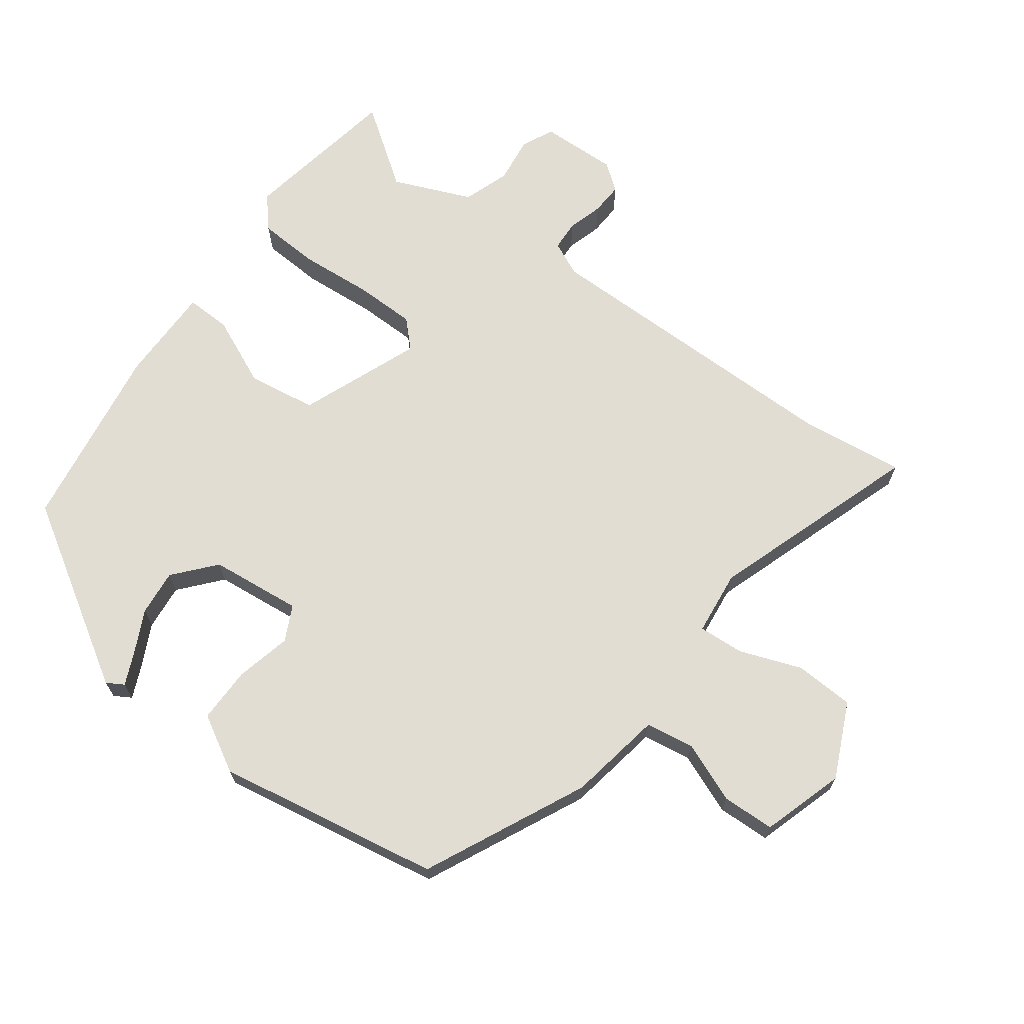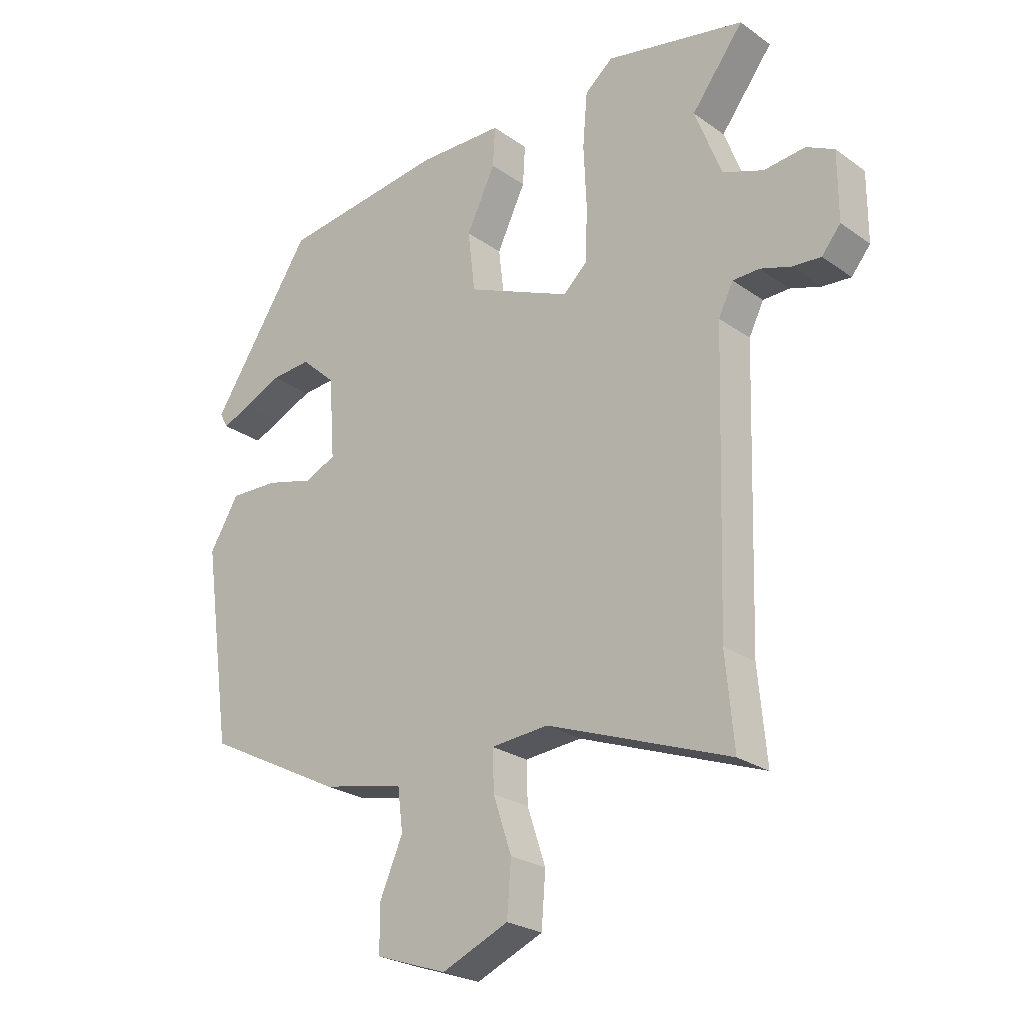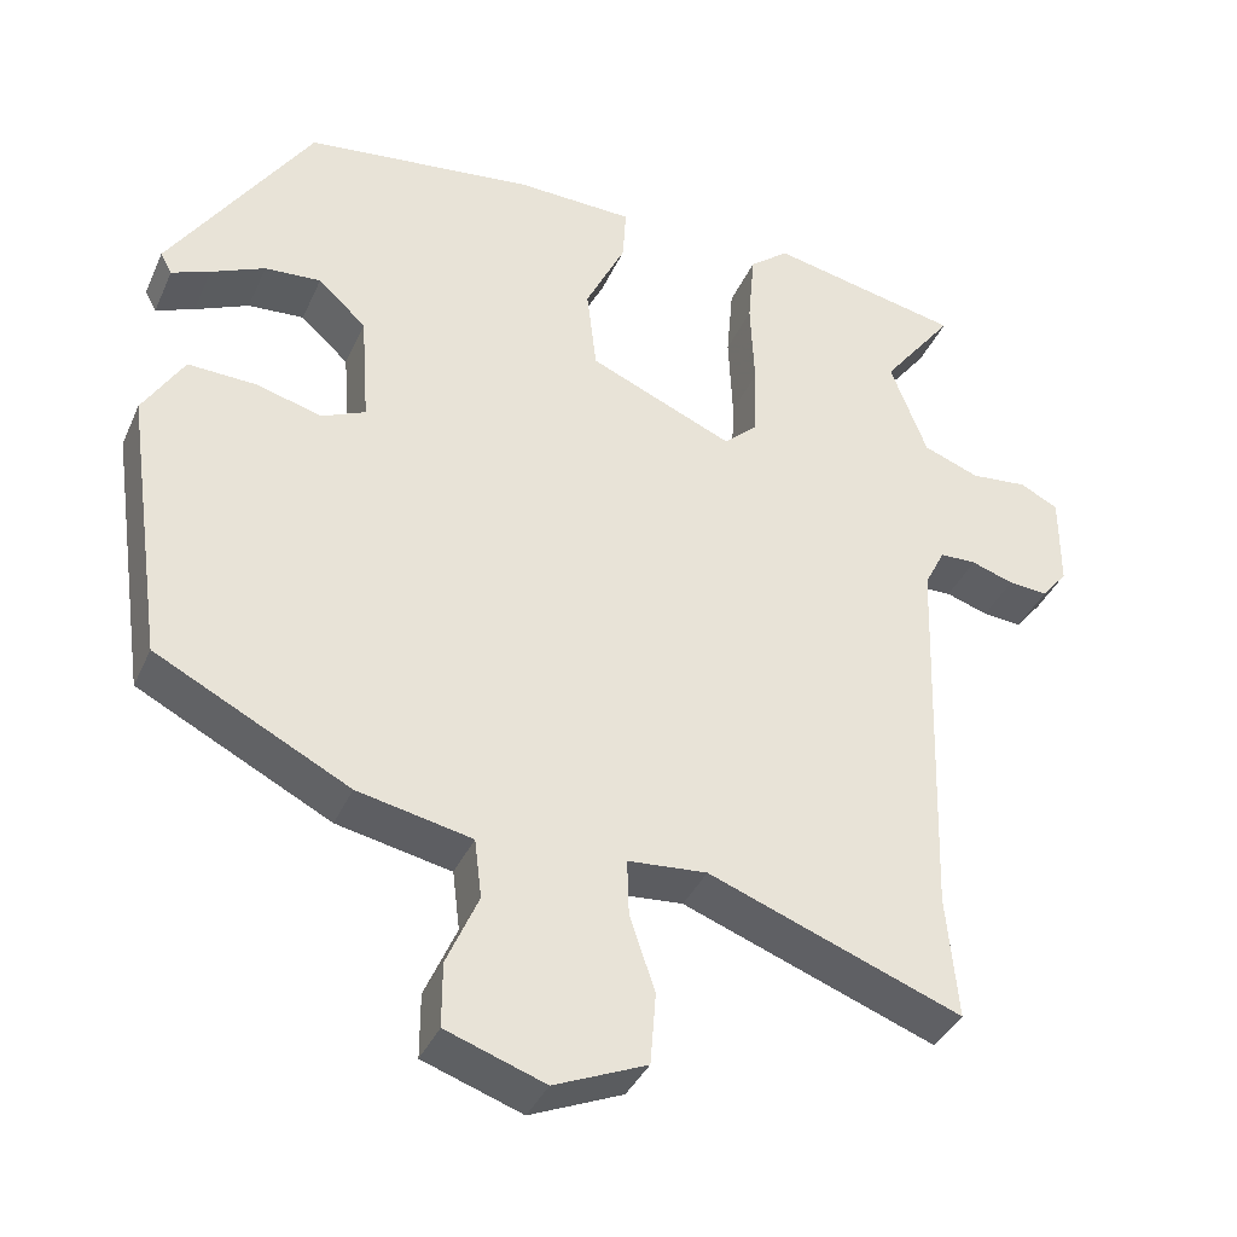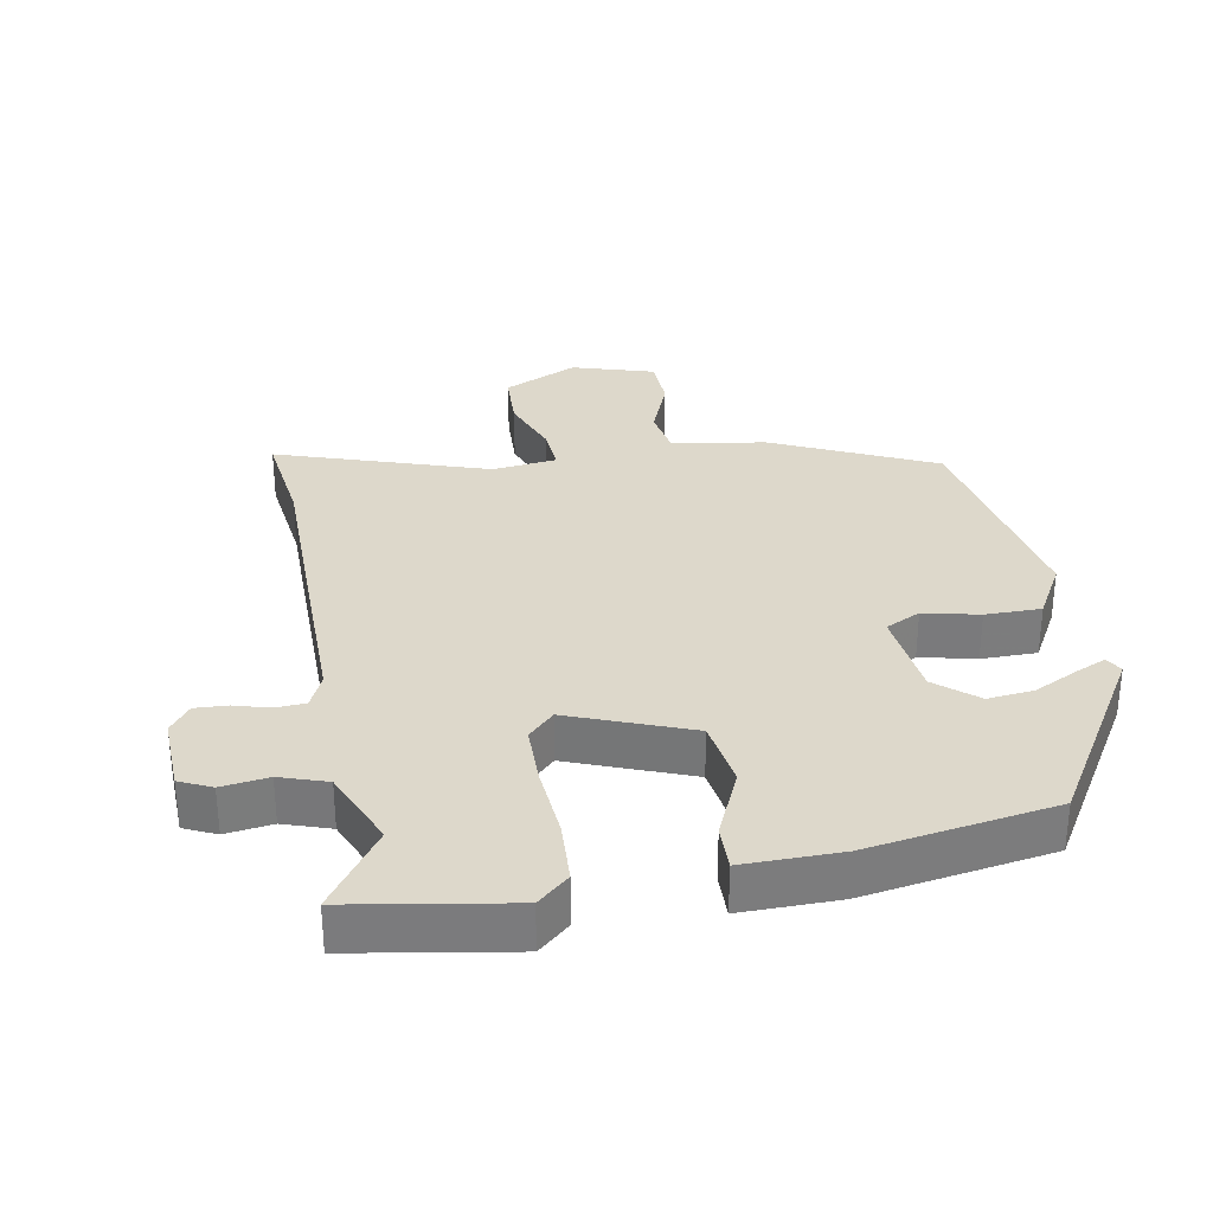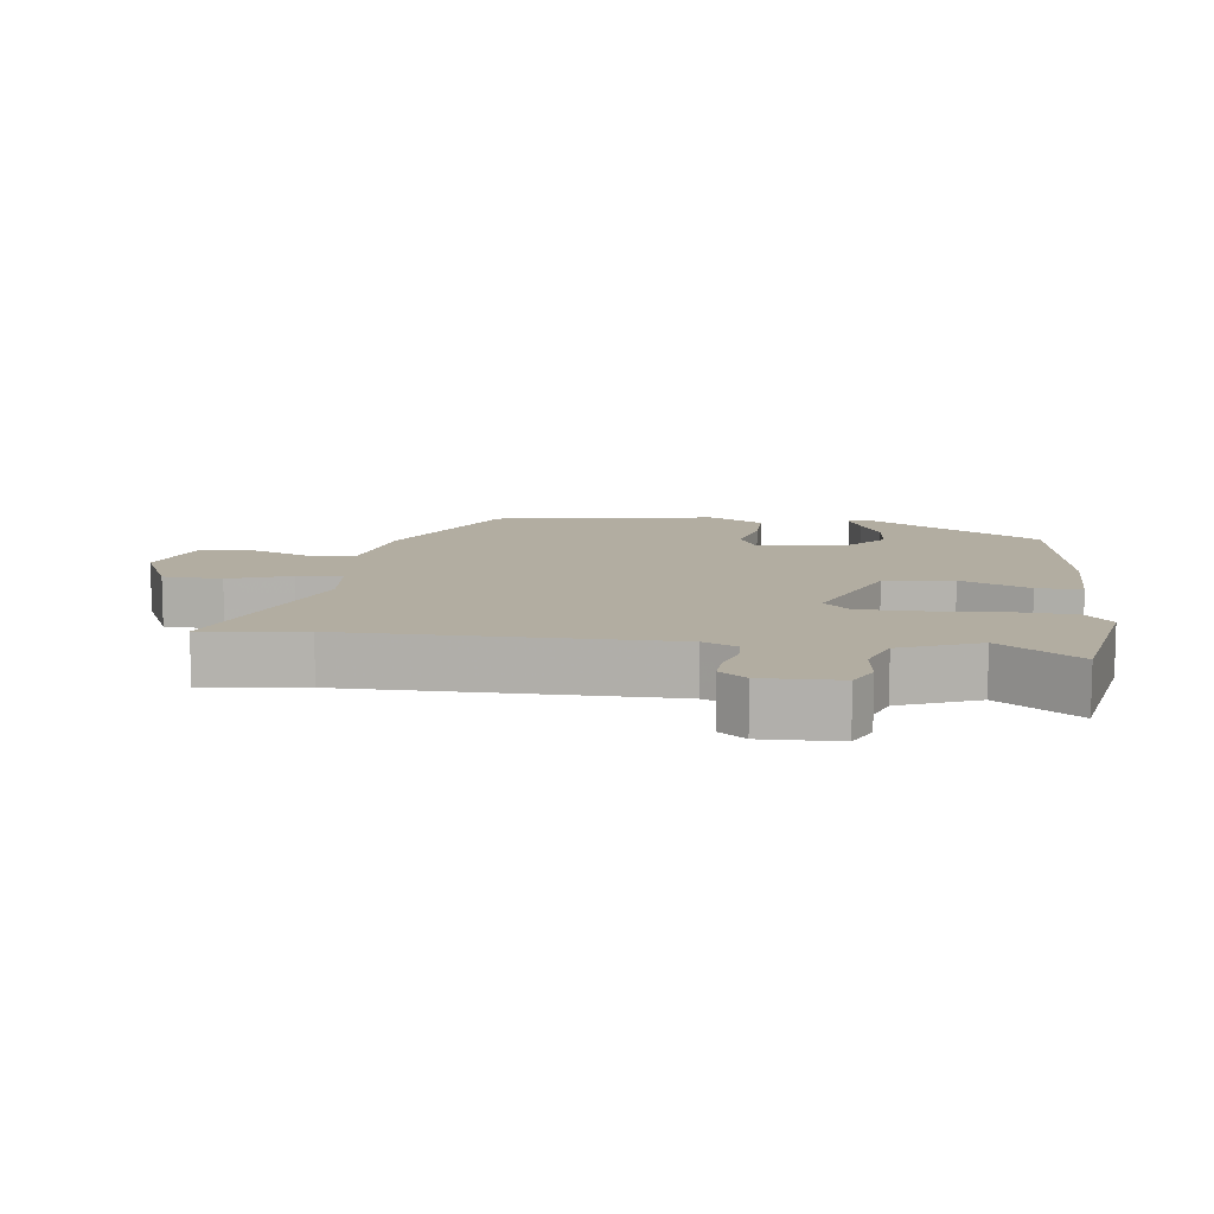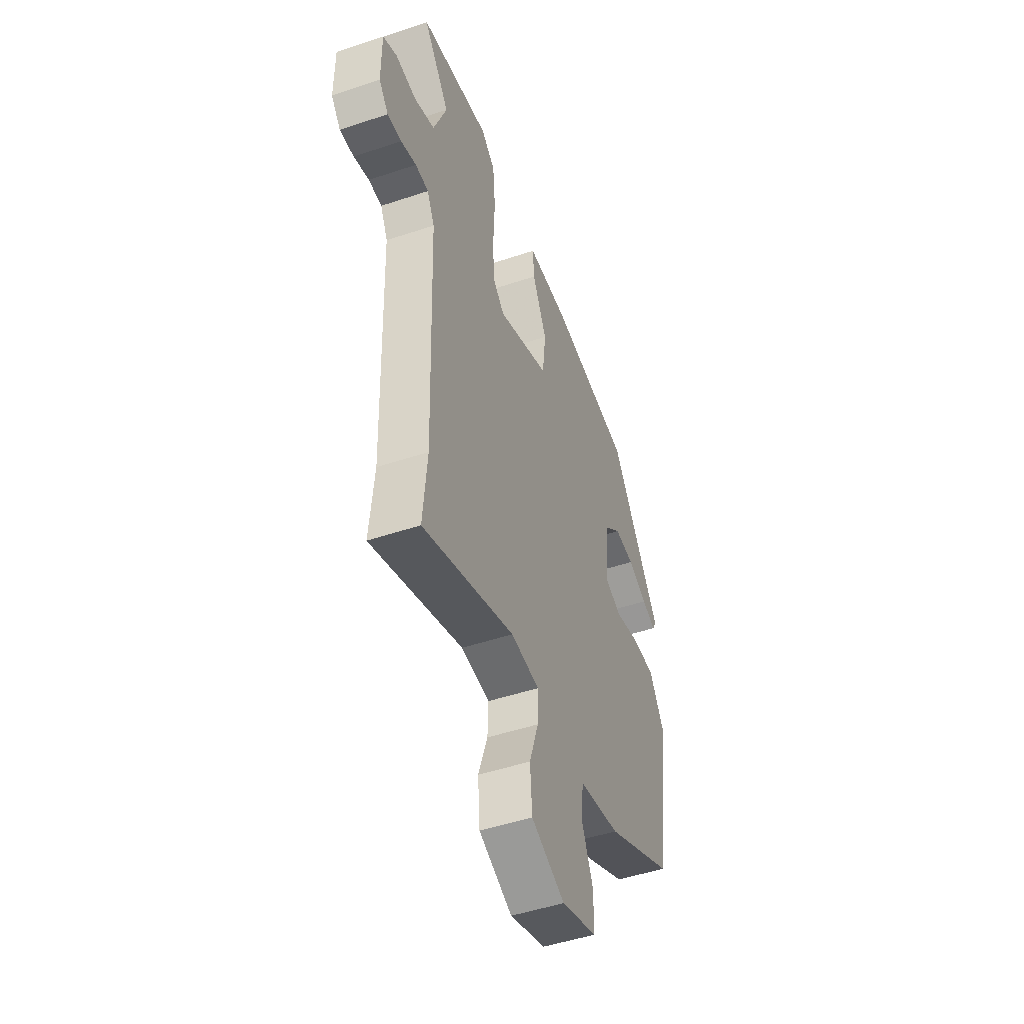
<metadata>
{"format":"obj","ext":"obj","renderer":"f3d","projection":"perspective","resolution":1024,"background":"white","views":[{"elev":68.3,"azim":124.6,"up":"+Y"},{"elev":-24.9,"azim":-138.7,"up":"+Z"},{"elev":-37.7,"azim":157.8,"up":"+Z"},{"elev":31.5,"azim":-12.4,"up":"+Y"},{"elev":10.5,"azim":-84.2,"up":"+Y"},{"elev":-49.0,"azim":-69.6,"up":"+Z"}]}
</metadata>
<code>
v 0.452 0.07 -0.358
v 0.216 0.07 -0.479
v 0.076 0.07 -0.508
v 0.067 0.07 -0.58
v 0.106 0.07 -0.669
v 0.106 0.07 -0.747
v -0.015 0.07 -0.789
v -0.128 0.07 -0.741
v -0.135 0.07 -0.653
v -0.104 0.07 -0.56
v -0.102 0.07 -0.492
v -0.199 0.07 -0.484
v -0.509 0.07 -0.6
v -0.495 0.07 -0.448
v -0.51 0.07 0.025
v -0.535 0.07 0.075
v -0.58 0.07 0.076
v -0.632 0.07 0.059
v -0.68 0.07 0.055
v -0.712 0.07 0.094
v -0.712 0.07 0.209
v -0.665 0.07 0.233
v -0.595 0.07 0.226
v -0.526 0.07 0.252
v -0.481 0.07 0.37
v -0.569 0.07 0.485
v -0.333 0.07 0.534
v -0.285 0.07 0.495
v -0.277 0.07 0.403
v -0.282 0.07 0.294
v -0.278 0.07 0.204
v -0.238 0.07 0.167
v -0.061 0.07 0.243
v -0.049 0.07 0.346
v -0.098 0.07 0.447
v -0.102 0.07 0.514
v 0.043 0.07 0.518
v 0.324 0.07 0.483
v 0.497 0.07 0.221
v 0.483 0.07 0.195
v 0.436 0.07 0.214
v 0.37 0.07 0.244
v 0.301 0.07 0.249
v 0.242 0.07 0.195
v 0.232 0.07 0.058
v 0.285 0.07 0.034
v 0.367 0.07 0.056
v 0.45 0.07 0.059
v 0.5 0.07 -0.023
v 0.452 0 -0.358
v 0.216 0 -0.479
v 0.076 0 -0.508
v 0.067 0 -0.58
v 0.106 0 -0.669
v 0.106 0 -0.747
v -0.015 0 -0.789
v -0.128 0 -0.741
v -0.135 0 -0.653
v -0.104 0 -0.56
v -0.102 0 -0.492
v -0.199 0 -0.484
v -0.509 0 -0.6
v -0.495 0 -0.448
v -0.51 0 0.025
v -0.535 0 0.075
v -0.58 0 0.076
v -0.632 0 0.059
v -0.68 0 0.055
v -0.712 0 0.094
v -0.712 0 0.209
v -0.665 0 0.233
v -0.595 0 0.226
v -0.526 0 0.252
v -0.481 0 0.37
v -0.569 0 0.485
v -0.333 0 0.534
v -0.285 0 0.495
v -0.277 0 0.403
v -0.282 0 0.294
v -0.278 0 0.204
v -0.238 0 0.167
v -0.061 0 0.243
v -0.049 0 0.346
v -0.098 0 0.447
v -0.102 0 0.514
v 0.043 0 0.518
v 0.324 0 0.483
v 0.497 0 0.221
v 0.483 0 0.195
v 0.436 0 0.214
v 0.37 0 0.244
v 0.301 0 0.249
v 0.242 0 0.195
v 0.232 0 0.058
v 0.285 0 0.034
v 0.367 0 0.056
v 0.45 0 0.059
v 0.5 0 -0.023
f 46 47 48 49
f 46 49 1 2
f 45 46 2 3
f 44 45 3
f 39 40 41 42
f 37 38 39 42
f 37 42 43
f 34 35 36 37
f 33 34 37 43
f 32 33 43 44
f 27 28 29 30
f 25 26 27 30
f 24 25 30 31
f 23 24 31 32
f 21 22 23 32
f 17 18 19 20
f 16 17 20 21
f 12 13 14
f 11 12 14 15
f 7 8 9 10
f 7 10 11
f 4 5 6 7
f 3 4 7 11
f 32 44 3 11
f 16 21 32
f 11 15 16 32
f 98 97 96 95
f 51 50 98 95
f 52 51 95 94
f 52 94 93
f 91 90 89 88
f 91 88 87 86
f 92 91 86
f 86 85 84 83
f 92 86 83 82
f 93 92 82 81
f 79 78 77 76
f 79 76 75 74
f 80 79 74 73
f 81 80 73 72
f 81 72 71 70
f 69 68 67 66
f 70 69 66 65
f 63 62 61
f 64 63 61 60
f 59 58 57 56
f 60 59 56
f 56 55 54 53
f 60 56 53 52
f 60 52 93 81
f 81 70 65
f 81 65 64 60
f 1 50 51 2
f 2 51 52 3
f 3 52 53 4
f 4 53 54 5
f 5 54 55 6
f 6 55 56 7
f 7 56 57 8
f 8 57 58 9
f 9 58 59 10
f 10 59 60 11
f 11 60 61 12
f 12 61 62 13
f 13 62 63 14
f 14 63 64 15
f 15 64 65 16
f 16 65 66 17
f 17 66 67 18
f 18 67 68 19
f 19 68 69 20
f 20 69 70 21
f 21 70 71 22
f 22 71 72 23
f 23 72 73 24
f 24 73 74 25
f 25 74 75 26
f 26 75 76 27
f 27 76 77 28
f 28 77 78 29
f 29 78 79 30
f 30 79 80 31
f 31 80 81 32
f 32 81 82 33
f 33 82 83 34
f 34 83 84 35
f 35 84 85 36
f 36 85 86 37
f 37 86 87 38
f 38 87 88 39
f 39 88 89 40
f 40 89 90 41
f 41 90 91 42
f 42 91 92 43
f 43 92 93 44
f 44 93 94 45
f 45 94 95 46
f 46 95 96 47
f 47 96 97 48
f 48 97 98 49
f 49 98 50 1

</code>
